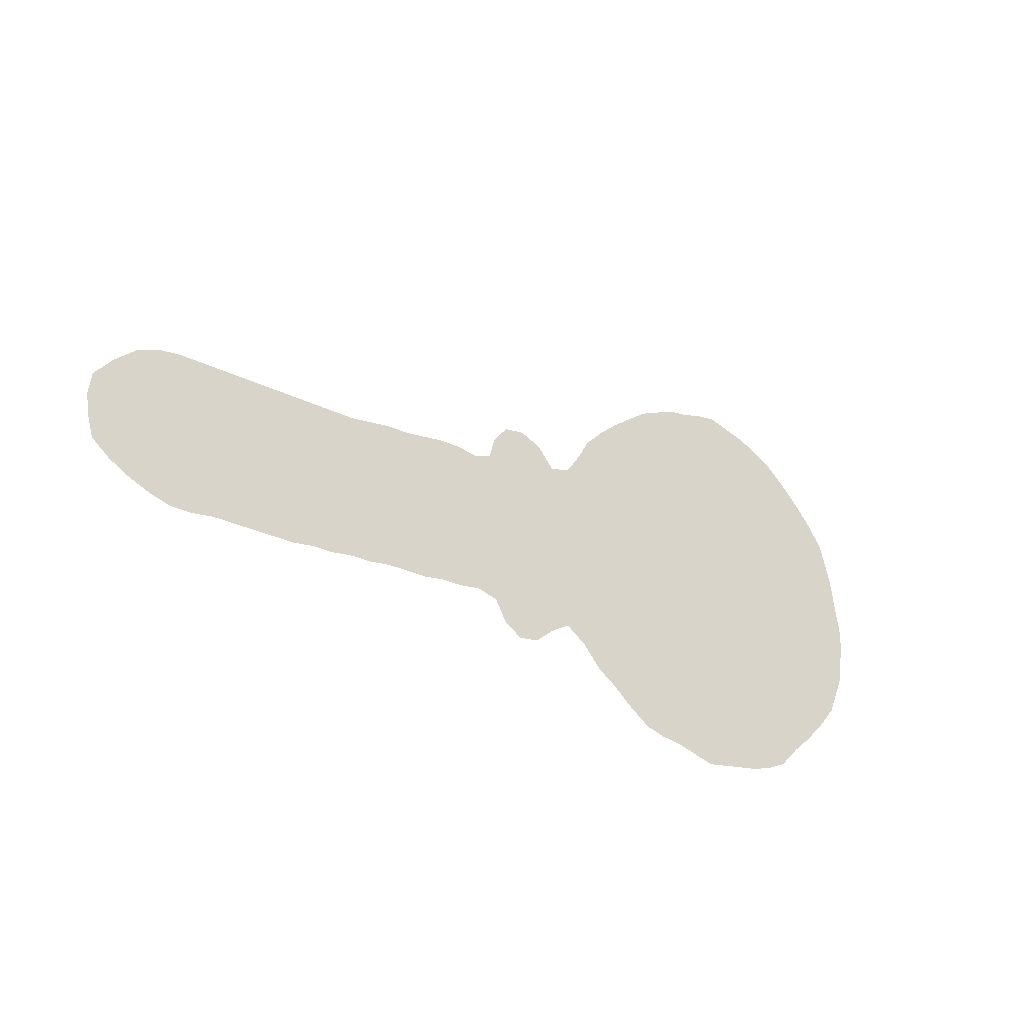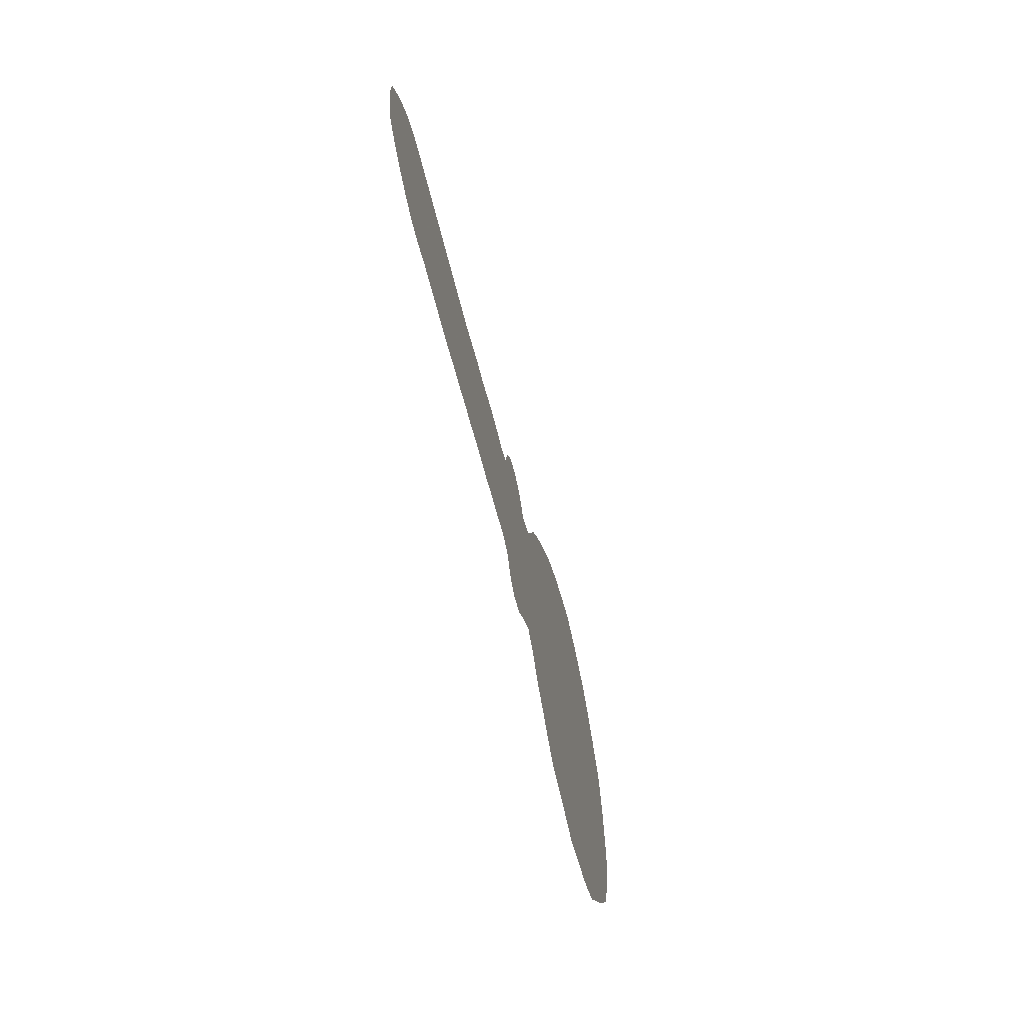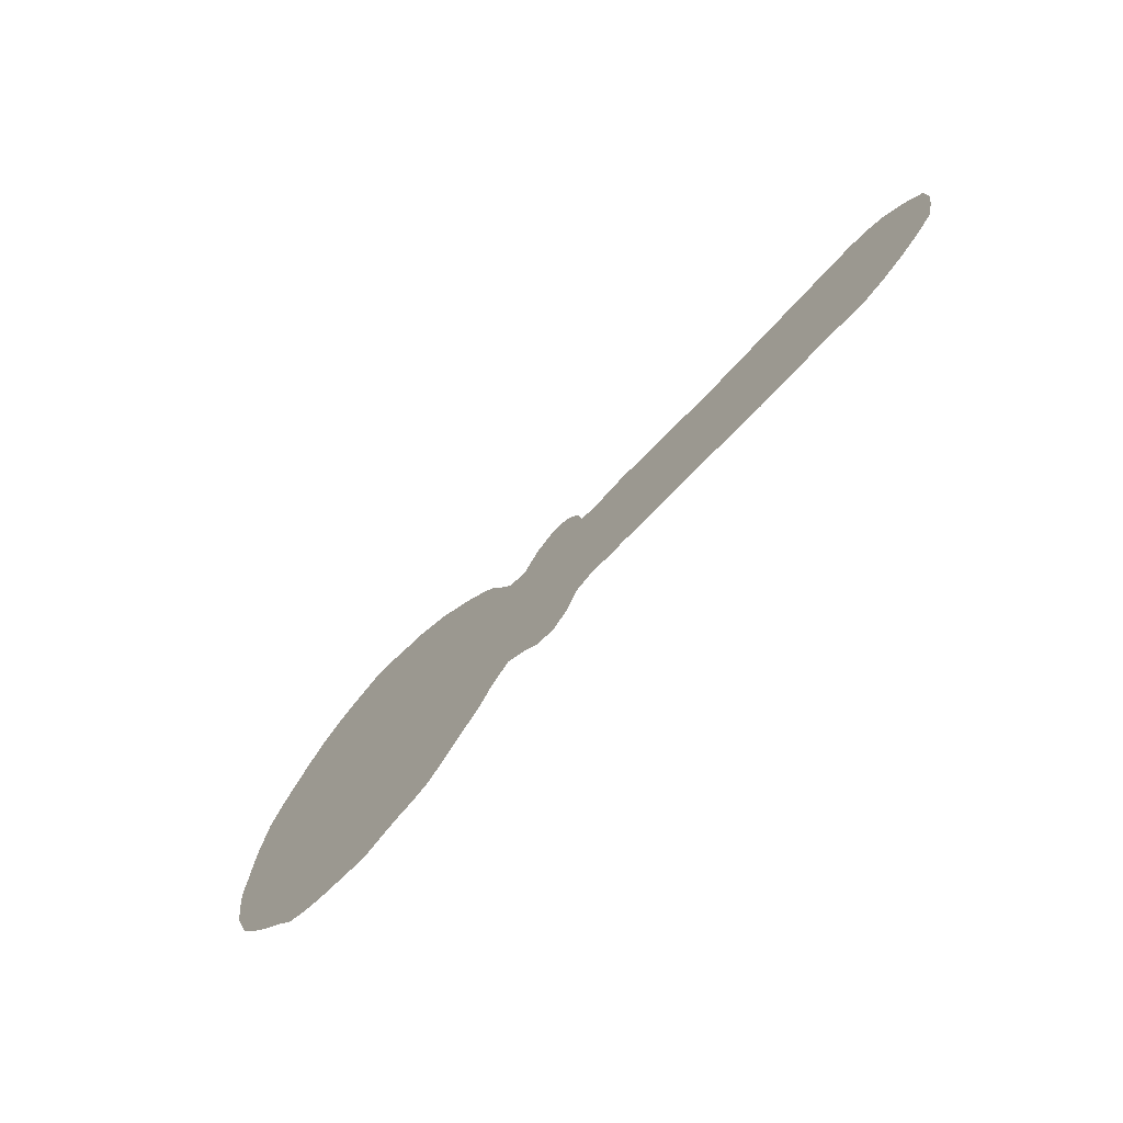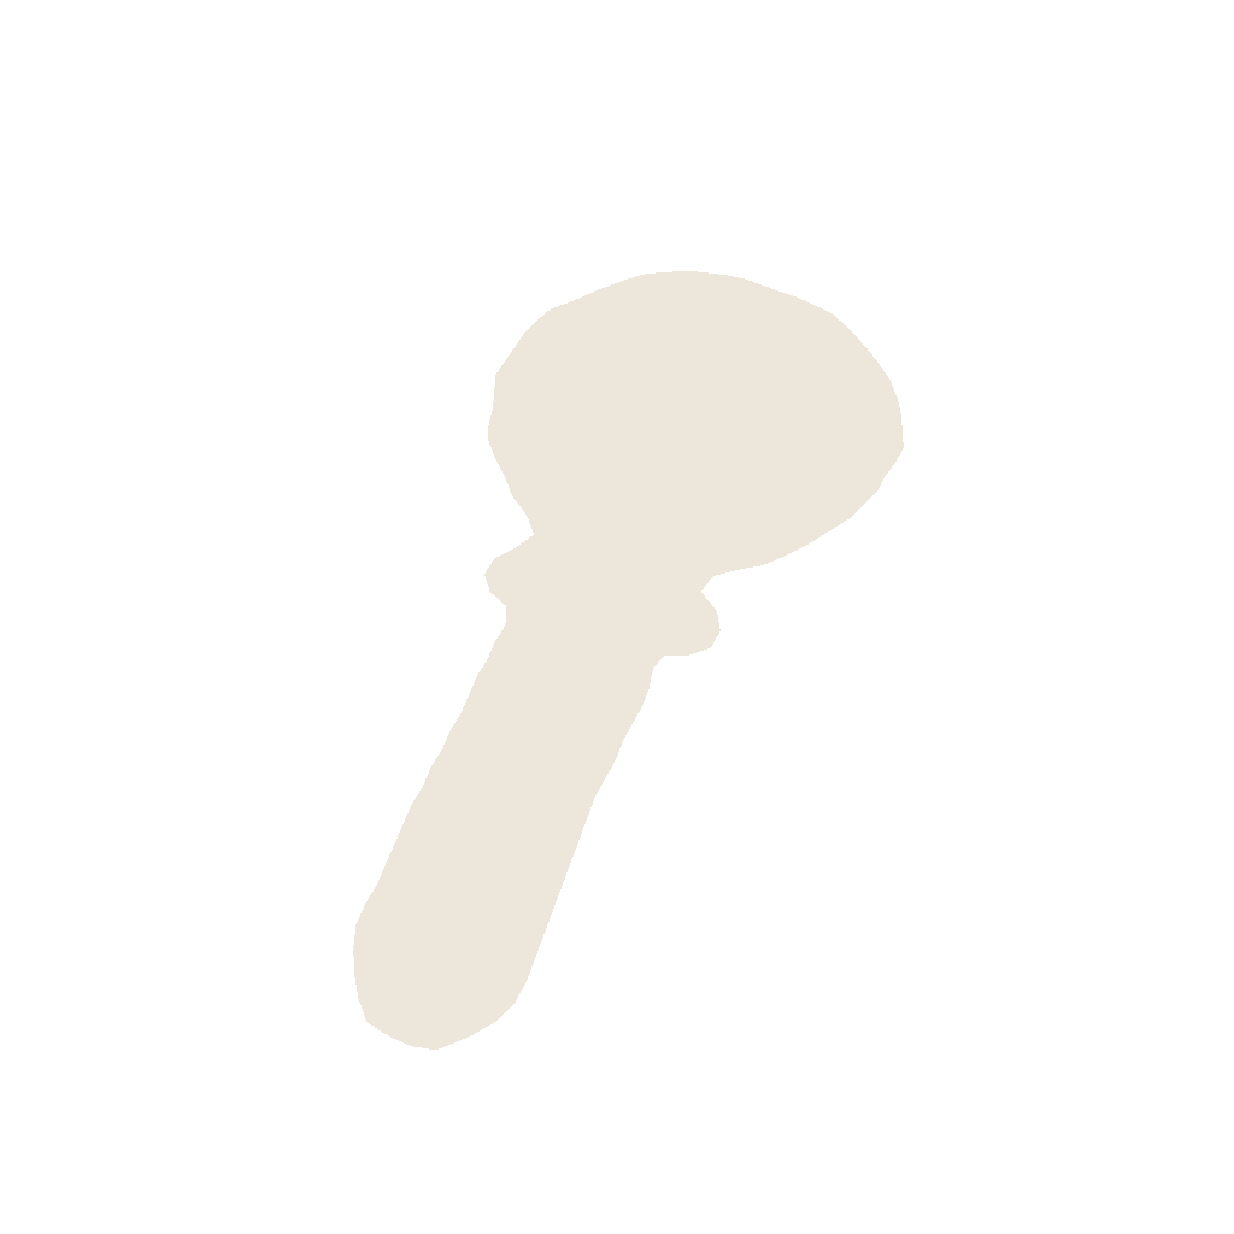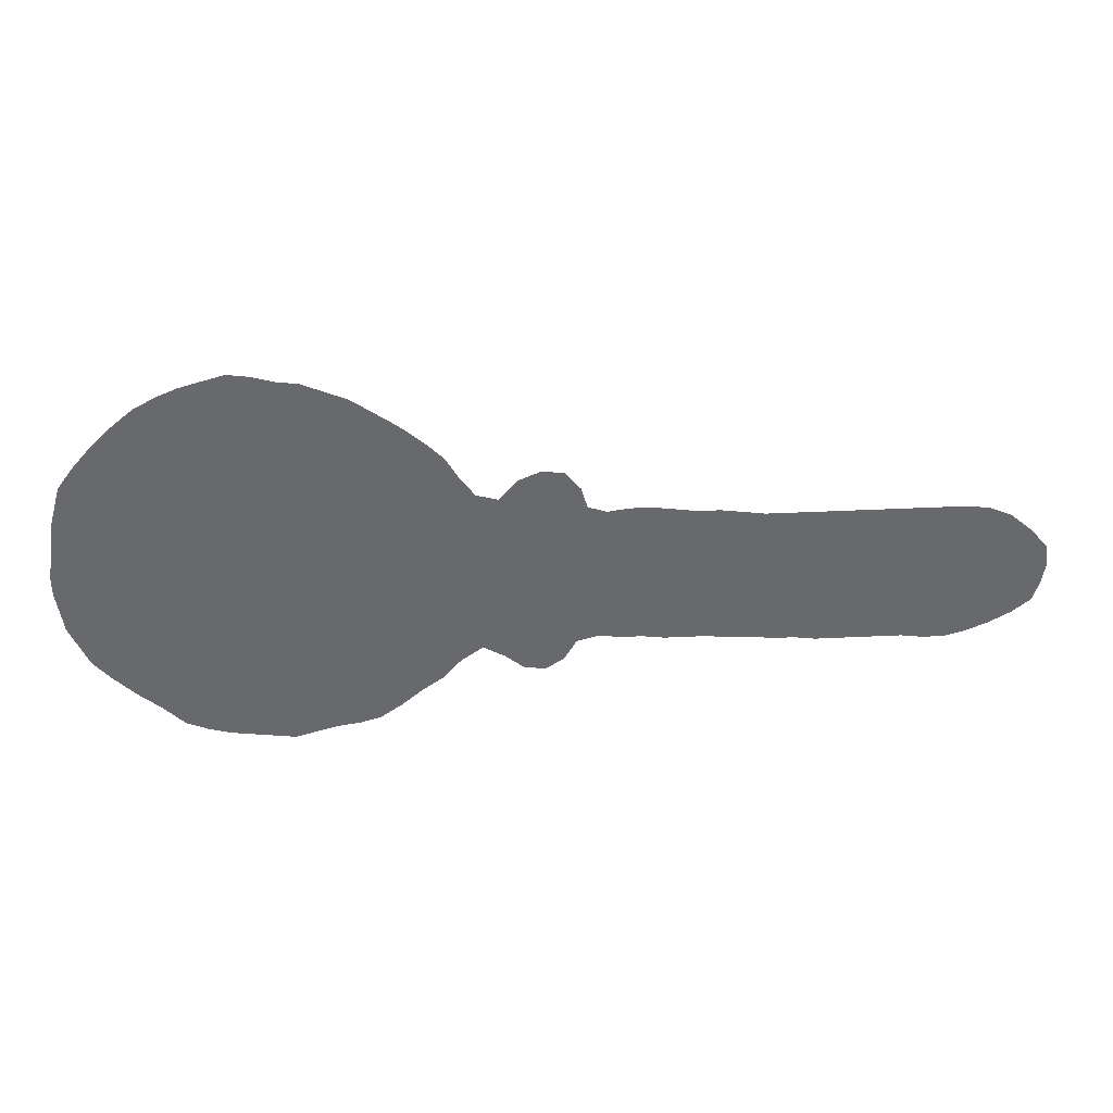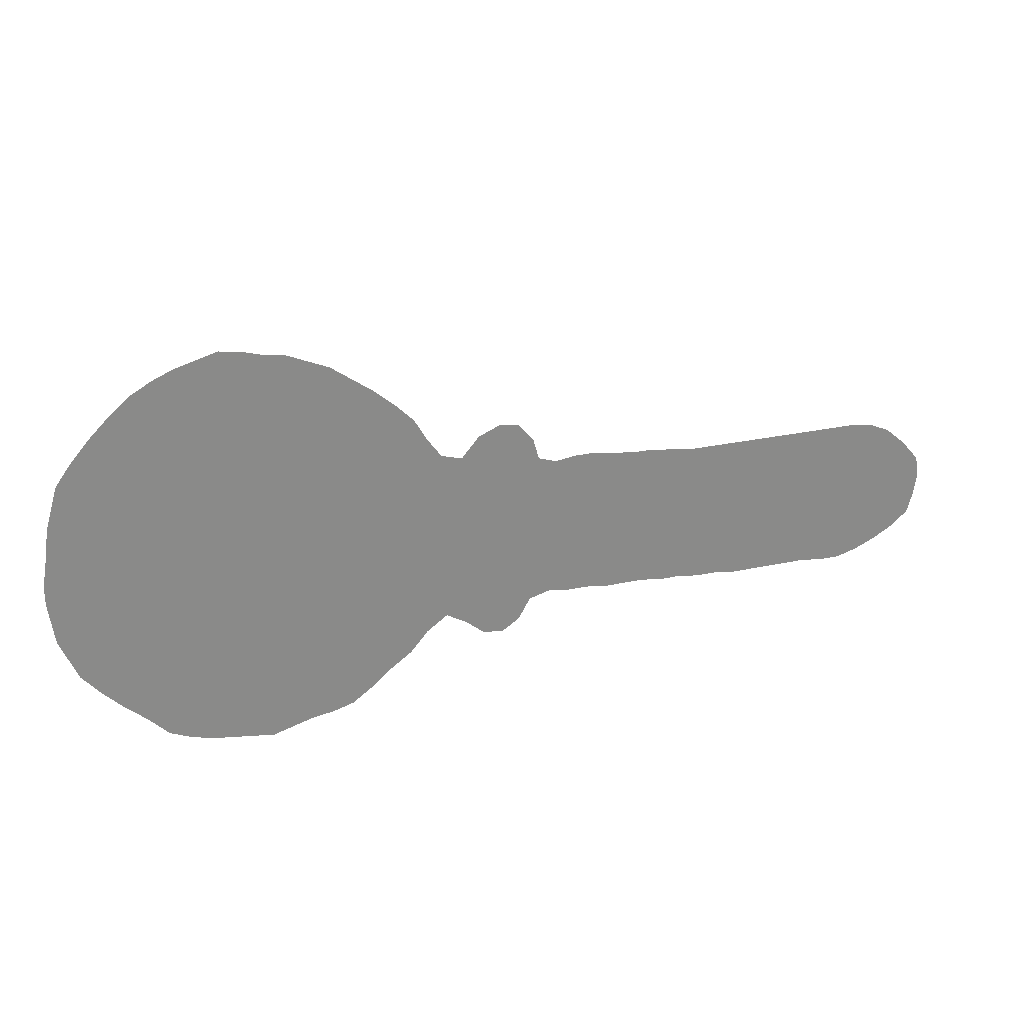
<metadata>
{"format":"obj","ext":"obj","renderer":"f3d","projection":"perspective","resolution":1024,"background":"white","views":[{"elev":-28.1,"azim":142.9,"up":"+Y"},{"elev":-57.9,"azim":103.2,"up":"+Y"},{"elev":-67.9,"azim":48.1,"up":"+Y"},{"elev":54.1,"azim":107.4,"up":"+Z"},{"elev":37.6,"azim":-3.6,"up":"+Y"},{"elev":26.4,"azim":-19.2,"up":"+Y"}]}
</metadata>
<code>
v 0.003215 0.2412 0
v 0.006431 0.2637 0
v 0.009646 0.2862 0
v 0.01608 0.3087 0
v 0.02251 0.3312 0
v 0.03859 0.3537 0
v 0.05788 0.3762 0
v 0.08039 0.3987 0
v 0.1029 0.418 0
v 0.1254 0.4309 0
v 0.1479 0.4405 0
v 0.1704 0.447 0
v 0.1929 0.4534 0
v 0.2154 0.4502 0
v 0.2379 0.4437 0
v 0.2605 0.4405 0
v 0.283 0.4309 0
v 0.3055 0.4212 0
v 0.328 0.4051 0
v 0.3505 0.3891 0
v 0.373 0.3698 0
v 0.3923 0.3505 0
v 0.4051 0.328 0
v 0.4212 0.3055 0
v 0.4437 0.299 0
v 0.463 0.3215 0
v 0.4855 0.3312 0
v 0.508 0.328 0
v 0.5241 0.3087 0
v 0.5305 0.2862 0
v 0.5498 0.2797 0
v 0.5724 0.283 0
v 0.5949 0.283 0
v 0.6174 0.2797 0
v 0.6399 0.2765 0
v 0.6624 0.2765 0
v 0.6849 0.2733 0
v 0.7074 0.2701 0
v 0.7299 0.2701 0
v 0.7524 0.2701 0
v 0.7749 0.2701 0
v 0.7974 0.2701 0
v 0.8199 0.2701 0
v 0.8424 0.2701 0
v 0.8649 0.2701 0
v 0.8875 0.2701 0
v 0.91 0.2701 0
v 0.9325 0.2669 0
v 0.955 0.2572 0
v 0.9775 0.2379 0
v 0.9968 0.2154 0
v 1 0.1929 0
v 0.9968 0.1704 0
v 0.9903 0.1479 0
v 0.9711 0.1318 0
v 0.9486 0.119 0
v 0.9261 0.1093 0
v 0.9035 0.1029 0
v 0.881 0.1029 0
v 0.8585 0.1061 0
v 0.836 0.1061 0
v 0.8135 0.1061 0
v 0.791 0.1061 0
v 0.7685 0.1061 0
v 0.746 0.1093 0
v 0.7235 0.1093 0
v 0.701 0.1125 0
v 0.6785 0.1125 0
v 0.656 0.1158 0
v 0.6334 0.1158 0
v 0.6109 0.1158 0
v 0.5884 0.119 0
v 0.5659 0.119 0
v 0.5434 0.1222 0
v 0.5209 0.1158 0
v 0.508 0.09325 0
v 0.4888 0.08039 0
v 0.4662 0.0836 0
v 0.447 0.09968 0
v 0.4244 0.1125 0
v 0.4019 0.09646 0
v 0.3826 0.07396 0
v 0.3601 0.05788 0
v 0.3376 0.03859 0
v 0.3151 0.02251 0
v 0.2926 0.01608 0
v 0.2701 0.01286 0
v 0.2476 0.006431 0
v 0.2251 0 0
v 0.2026 0.003215 0
v 0.1801 0.006431 0
v 0.1576 0.009646 0
v 0.1351 0.01608 0
v 0.1125 0.02572 0
v 0.09003 0.04823 0
v 0.06752 0.06752 0
v 0.04502 0.09003 0
v 0.02572 0.1125 0
v 0.01608 0.1351 0
v 0.006431 0.1576 0
v 0.003215 0.1801 0
v 0 0.2026 0
v 0 0.2251 0
f 50 52 51
f 50 56 55
f 53 55 54
f 50 53 52
f 50 55 53
f 20 87 23
f 23 87 83
f 25 80 75
f 1 103 102
f 1 20 2
f 83 87 84
f 12 14 13
f 8 10 9
f 2 4 3
f 2 7 4
f 4 7 6
f 4 6 5
f 47 57 56
f 49 56 50
f 88 90 89
f 88 91 90
f 87 91 88
f 25 75 30
f 24 80 25
f 25 30 26
f 20 96 87
f 1 96 20
f 57 59 58
f 84 87 86
f 41 65 64
f 8 15 10
f 10 15 11
f 11 15 12
f 12 15 14
f 47 56 48
f 48 56 49
f 30 75 74
f 40 65 41
f 20 23 21
f 21 23 22
f 26 30 29
f 75 80 79
f 75 79 76
f 1 102 101
f 99 101 100
f 87 95 91
f 87 96 95
f 91 95 92
f 92 95 93
f 93 95 94
f 46 57 47
f 46 59 57
f 41 64 63
f 41 63 42
f 2 20 19
f 2 19 7
f 30 74 31
f 31 73 32
f 31 74 73
f 35 69 36
f 34 71 35
f 38 68 67
f 43 61 44
f 23 81 24
f 23 83 81
f 81 83 82
f 24 81 80
f 27 29 28
f 26 29 27
f 76 79 78
f 76 78 77
f 84 86 85
f 97 101 99
f 97 99 98
f 1 97 96
f 1 101 97
f 44 61 60
f 46 60 59
f 8 17 15
f 7 17 8
f 7 19 17
f 17 19 18
f 15 17 16
f 33 72 34
f 34 72 71
f 32 73 72
f 32 72 33
f 35 70 69
f 35 71 70
f 36 69 37
f 37 69 68
f 37 68 38
f 43 62 61
f 42 63 62
f 42 62 43
f 44 60 45
f 45 60 46
f 39 66 65
f 39 65 40
f 39 67 66
f 38 67 39

</code>
